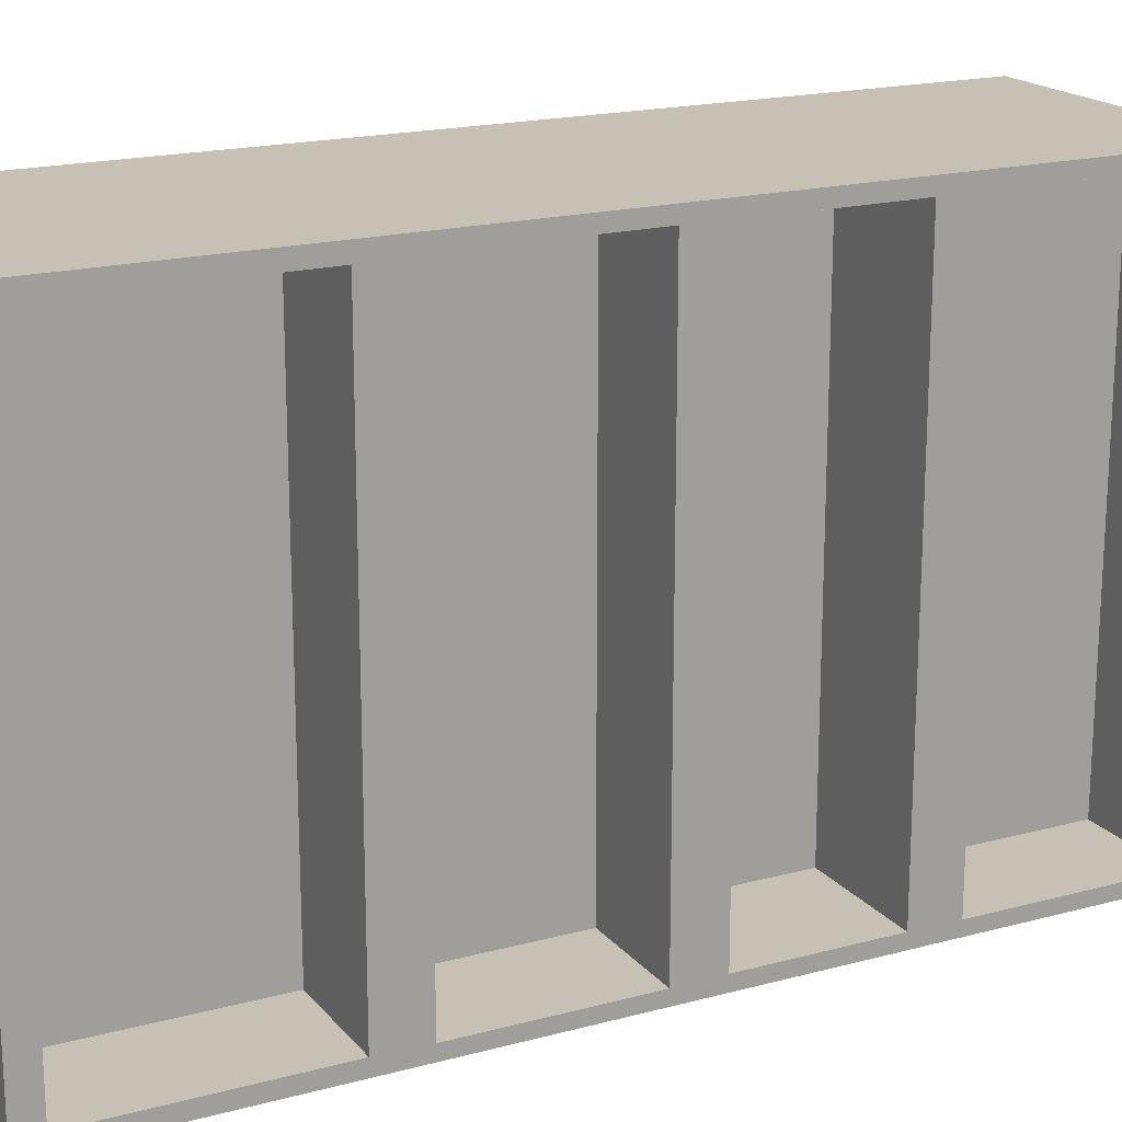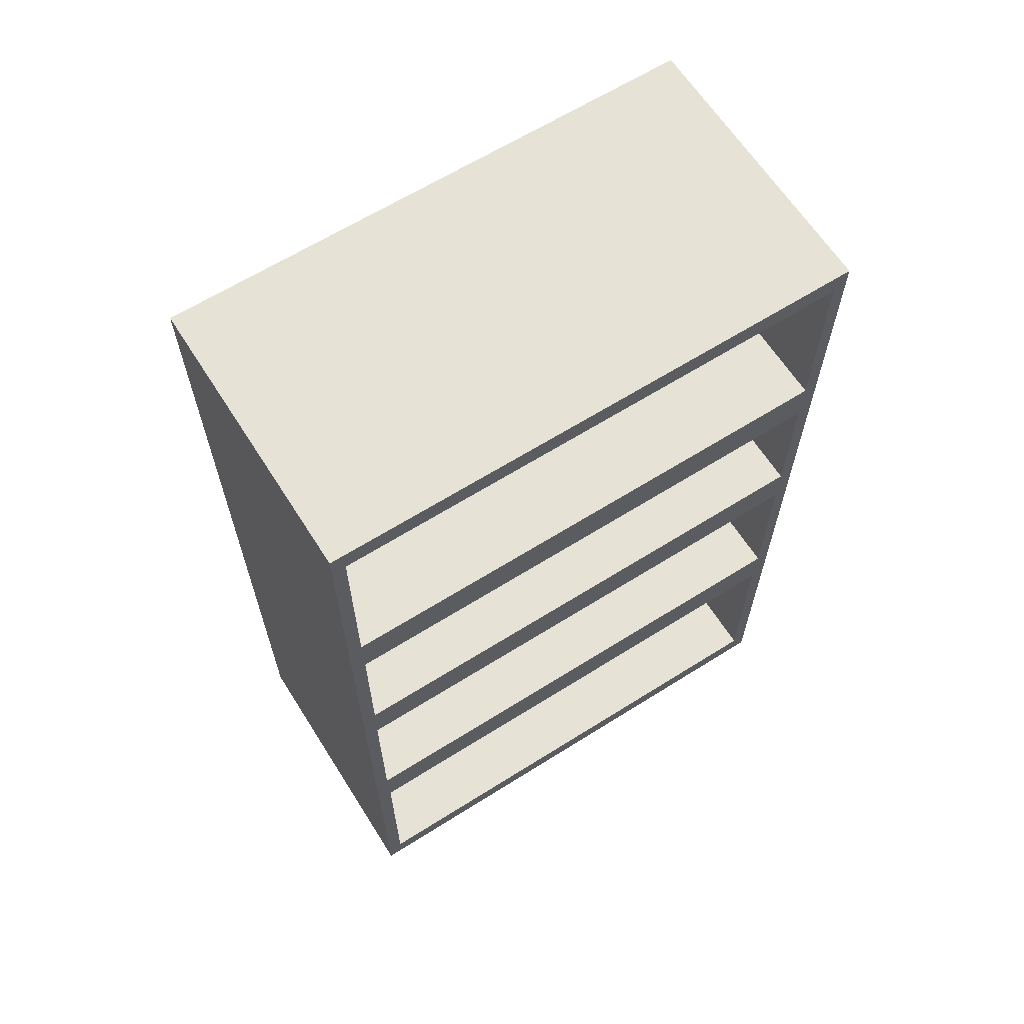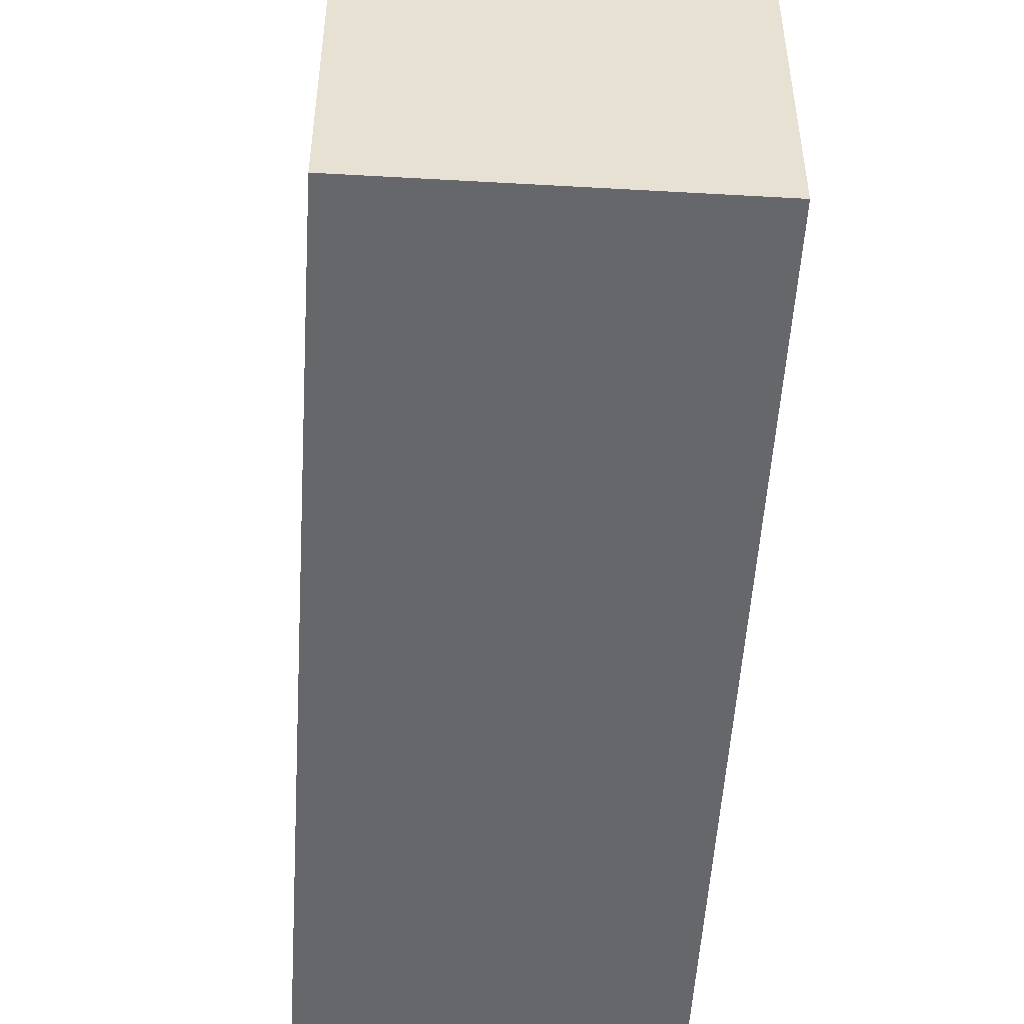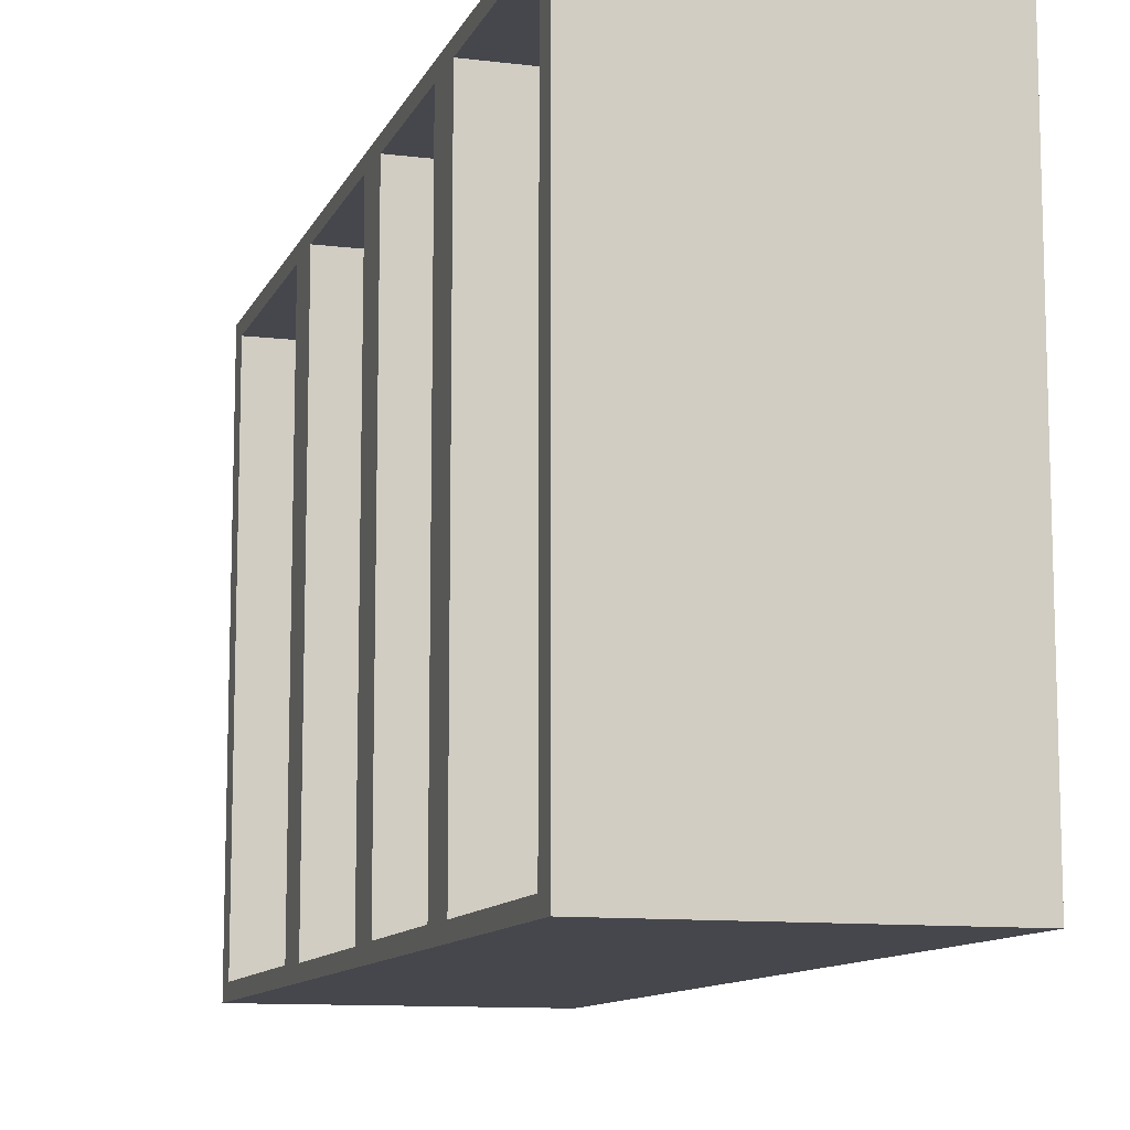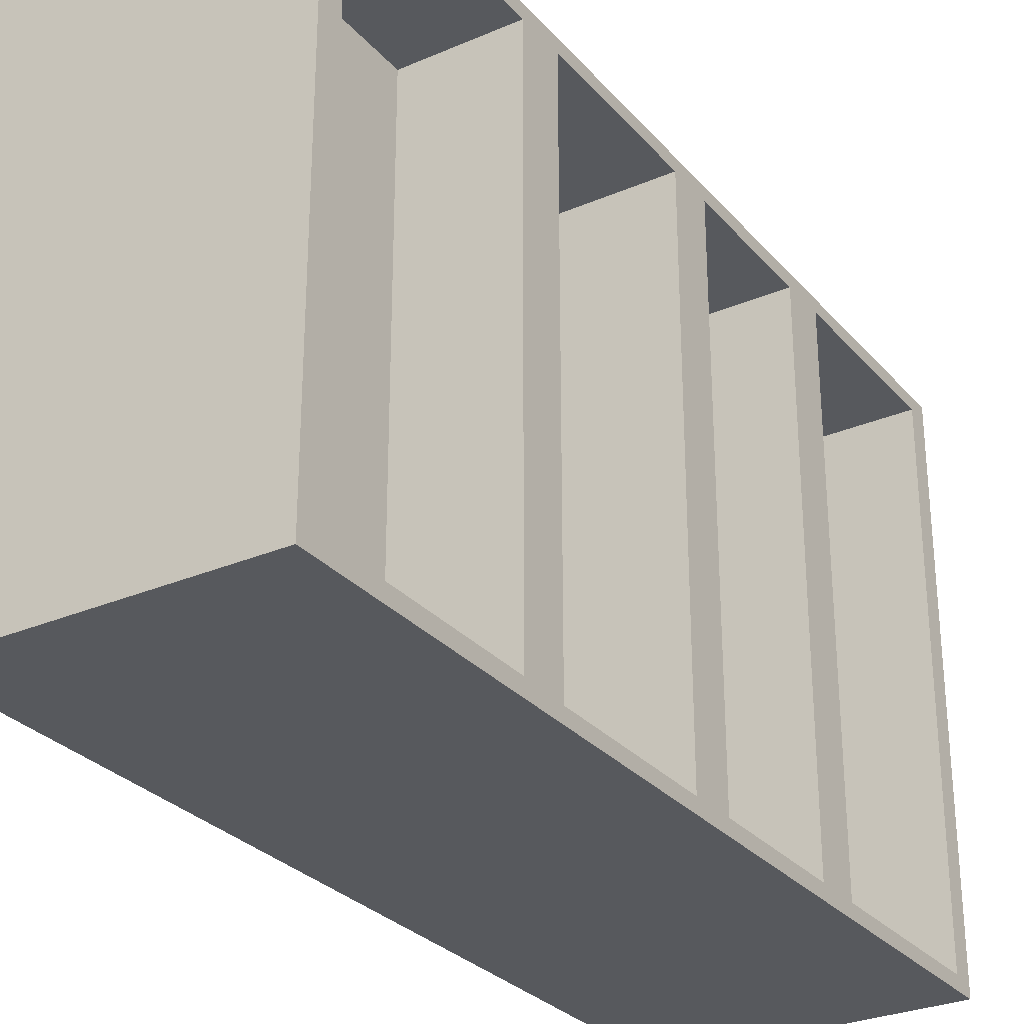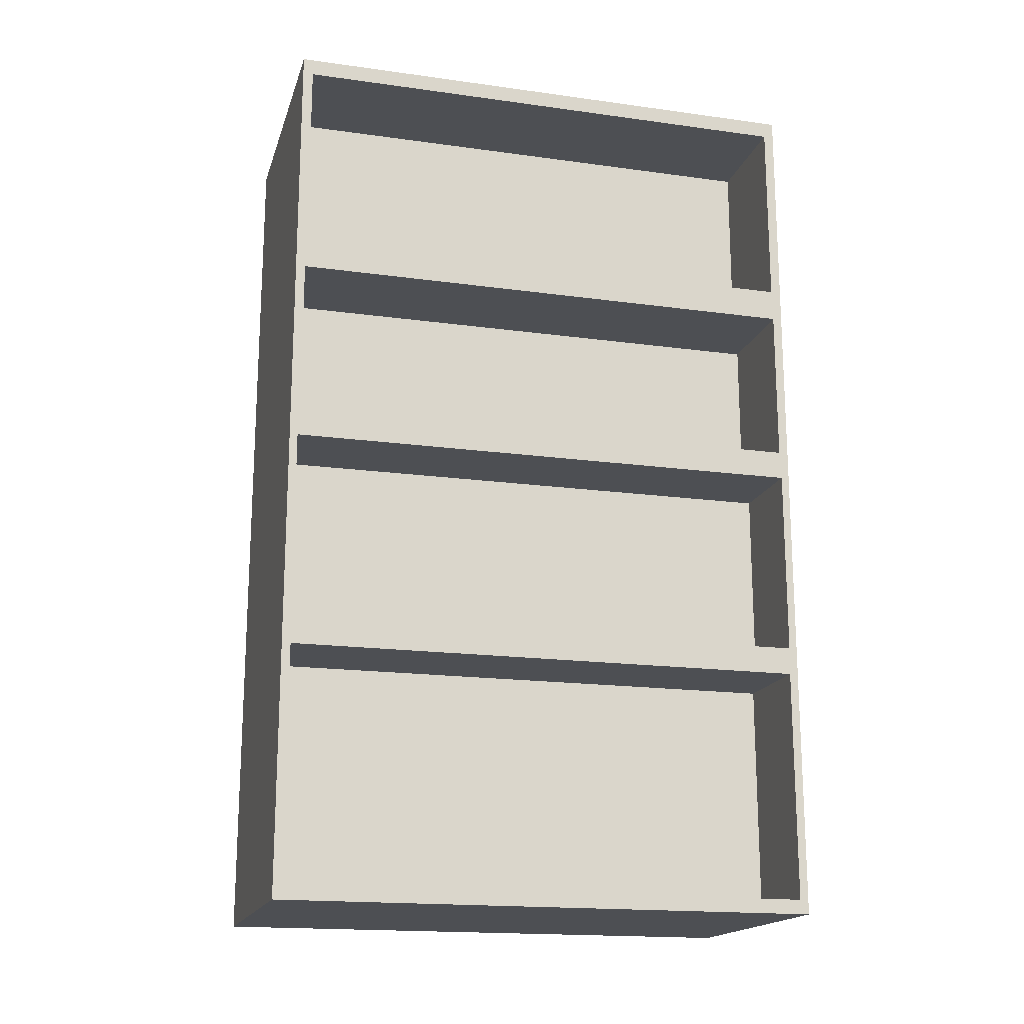
<metadata>
{"format":"obj","ext":"obj","renderer":"f3d","projection":"perspective","resolution":1024,"background":"white","views":[{"elev":18.6,"azim":62.8,"up":"+Z"},{"elev":64.0,"azim":57.6,"up":"+Y"},{"elev":-52.1,"azim":176.5,"up":"+Z"},{"elev":-10.9,"azim":163.2,"up":"+Z"},{"elev":-29.0,"azim":32.5,"up":"+Z"},{"elev":-17.6,"azim":-105.2,"up":"+Y"}]}
</metadata>
<code>
o Cube.001
v 2.214 3.845 2.837
v 2.214 6.657 2.832
v 2.214 3.845 1.123
v 2.214 6.657 1.128
v 3.145 3.879 2.817
v 3.145 6.639 2.821
v 3.145 3.879 1.143
v 3.145 6.639 1.139
v 2.214 5.918 2.835
v 2.214 5.918 1.125
v 3.145 5.893 1.14
v 3.145 5.893 2.819
v 2.214 5.404 1.125
v 3.145 5.429 1.14
v 3.145 5.429 2.819
v 2.214 5.404 2.835
v 2.214 4.694 1.12
v 3.145 4.724 1.139
v 3.145 4.724 2.821
v 2.214 4.694 2.839
v 2.214 5.31 2.839
v 2.214 6.024 2.832
v 2.214 6.024 1.128
v 2.214 5.31 1.12
v 2.564 5.404 2.835
v 2.564 5.918 2.835
v 2.564 5.918 1.125
v 2.564 5.404 1.125
v 3.145 6.041 1.139
v 3.145 6.041 2.821
v 3.145 5.28 1.139
v 3.145 5.28 2.821
v 2.751 5.893 1.14
v 2.751 5.893 2.819
v 2.751 5.429 1.14
v 2.751 5.429 2.819
v 2.214 4.604 2.837
v 2.214 5.353 2.865
v 2.214 5.353 1.094
v 2.214 4.604 1.123
v 2.214 3.799 1.094
v 2.214 3.799 2.865
v 2.214 4.651 1.094
v 2.214 4.651 2.865
v 2.214 5.969 2.865
v 2.214 6.712 2.865
v 2.214 6.712 1.094
v 2.214 5.969 1.094
v 3.145 6.712 1.094
v 3.145 6.712 2.865
v 3.145 5.969 1.094
v 3.145 5.969 2.865
v 3.145 5.353 1.094
v 3.145 5.353 2.865
v 3.145 4.57 1.143
v 3.145 4.57 2.817
v 3.145 4.651 1.094
v 3.145 3.799 1.094
v 3.145 3.799 2.865
v 3.145 4.651 2.865
v 2.797 4.57 1.143
v 2.797 3.879 1.143
v 2.797 3.879 2.817
v 2.797 4.57 2.817
v 2.803 5.28 1.139
v 2.803 5.28 2.821
v 2.803 4.724 1.139
v 2.803 4.724 2.821
v 2.808 6.639 1.139
v 2.808 6.639 2.821
v 2.808 6.041 1.139
v 2.808 6.041 2.821
v 2.587 6.024 2.832
v 2.587 6.657 2.832
v 2.587 6.657 1.128
v 2.587 6.024 1.128
v 2.519 4.694 2.839
v 2.519 5.31 2.839
v 2.519 5.31 1.12
v 2.519 4.694 1.12
v 2.546 3.845 1.123
v 2.546 3.845 2.837
v 2.546 4.604 1.123
v 2.546 4.604 2.837
f 23 22 73 76
f 48 47 49 51
f 6 30 72 70
f 52 50 46 45
f 41 58 59 42
f 49 47 46 50
f 54 52 45 38
f 14 11 33 35
f 39 48 51 53
f 10 13 28 27
f 21 24 79 78
f 43 39 53 57
f 32 19 68 66
f 60 54 38 44
f 59 60 44 42
f 55 56 64 61
f 41 43 57 58
f 1 37 84 82
f 9 16 38 45
f 10 9 45 48
f 13 10 48 39
f 16 13 39 38
f 25 26 27 28
f 16 9 26 25
f 13 16 25 28
f 9 10 27 26
f 12 11 51 52
f 11 14 53 51
f 15 12 52 54
f 14 15 54 53
f 35 33 34 36
f 12 15 36 34
f 11 12 34 33
f 15 14 35 36
f 21 20 44 38
f 24 21 38 39
f 17 24 39 43
f 20 17 43 44
f 1 3 41 42
f 3 40 43 41
f 37 1 42 44
f 40 37 44 43
f 2 22 45 46
f 4 2 46 47
f 23 4 47 48
f 22 23 48 45
f 6 8 49 50
f 8 29 51 49
f 30 6 50 52
f 29 30 52 51
f 32 31 53 54
f 31 18 57 53
f 19 32 54 60
f 18 19 60 57
f 55 7 58 57
f 7 5 59 58
f 5 56 60 59
f 56 55 57 60
f 62 61 64 63
f 5 7 62 63
f 56 5 63 64
f 7 55 61 62
f 67 65 66 68
f 31 32 66 65
f 19 18 67 68
f 18 31 65 67
f 71 69 70 72
f 8 6 70 69
f 30 29 71 72
f 29 8 69 71
f 73 74 75 76
f 2 4 75 74
f 4 23 76 75
f 22 2 74 73
f 77 78 79 80
f 24 17 80 79
f 20 21 78 77
f 17 20 77 80
f 82 84 83 81
f 3 1 82 81
f 37 40 83 84
f 40 3 81 83

</code>
